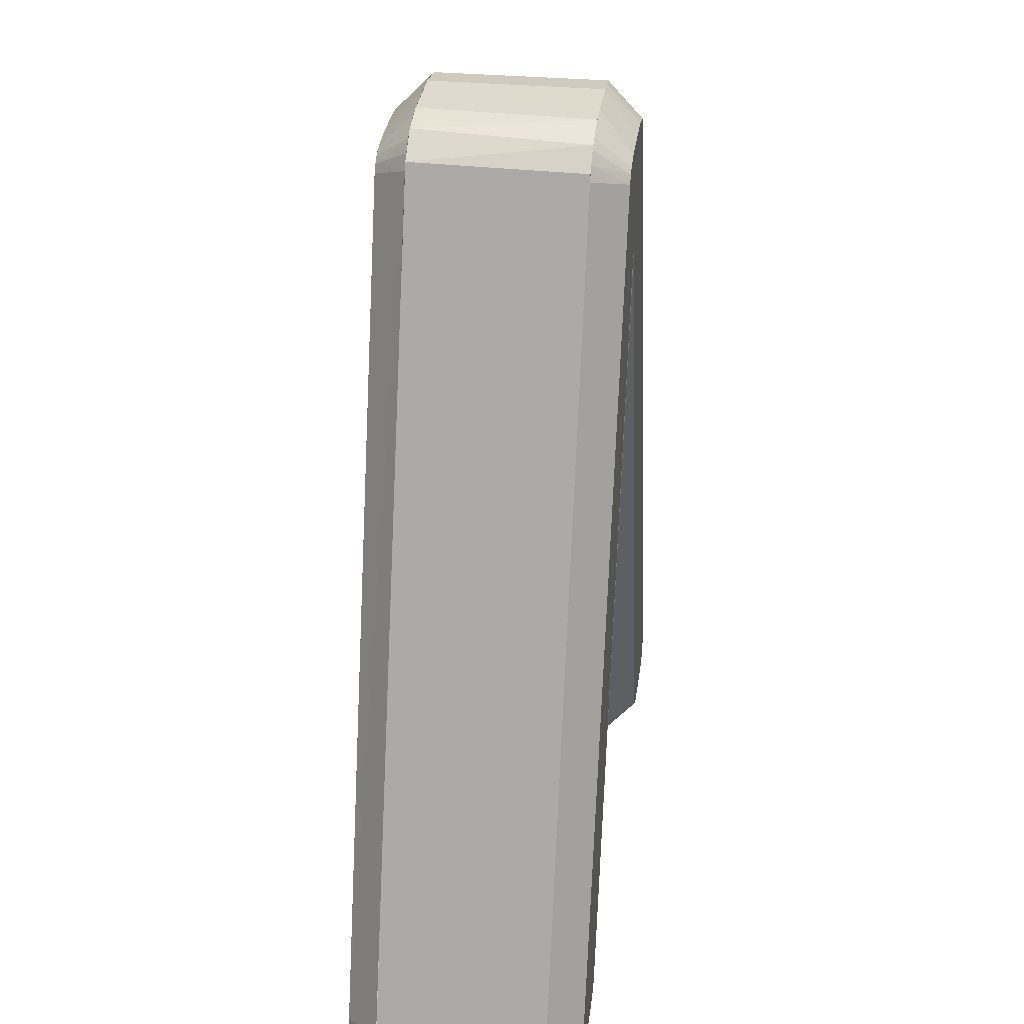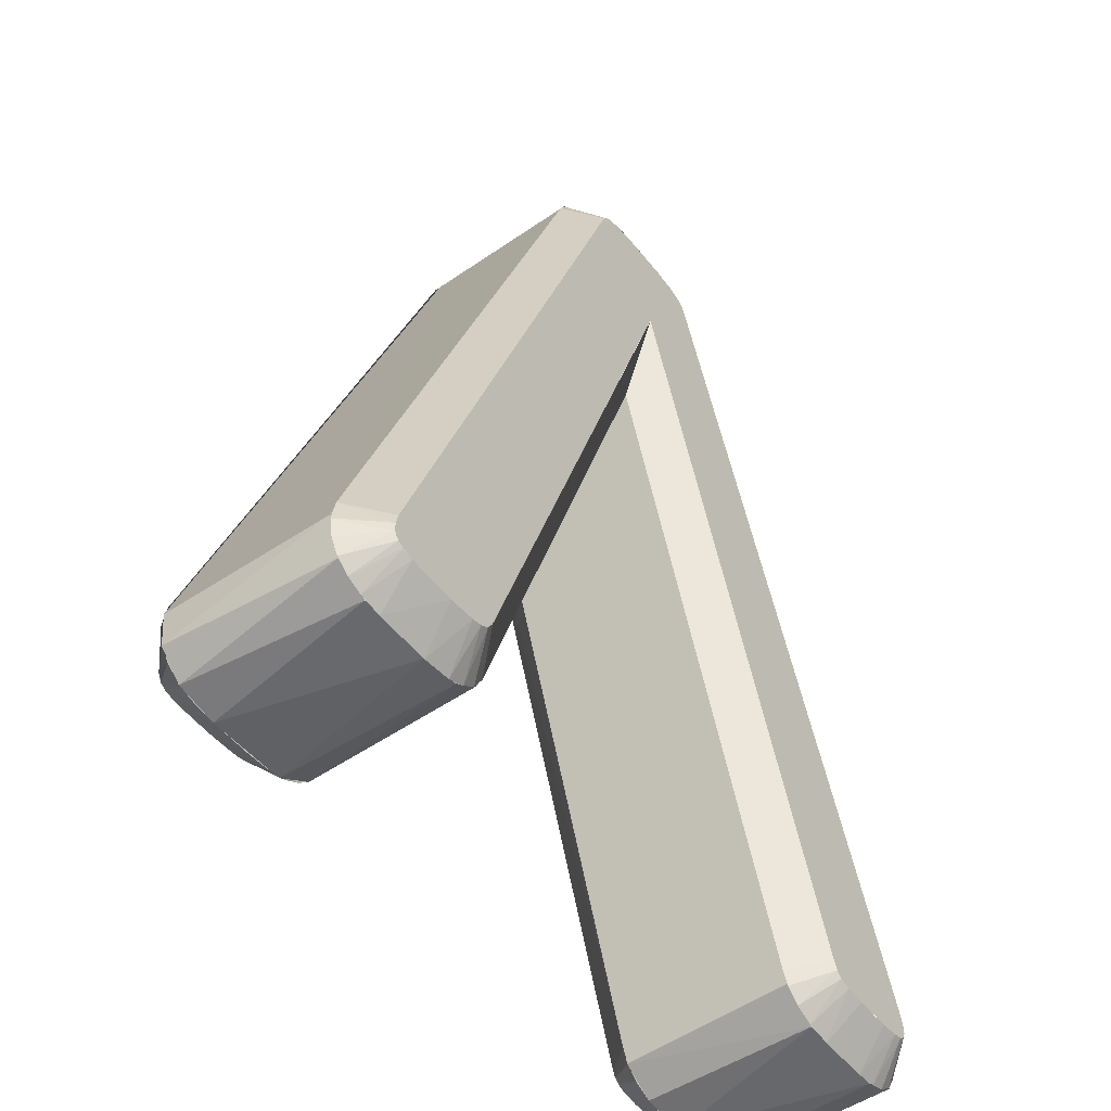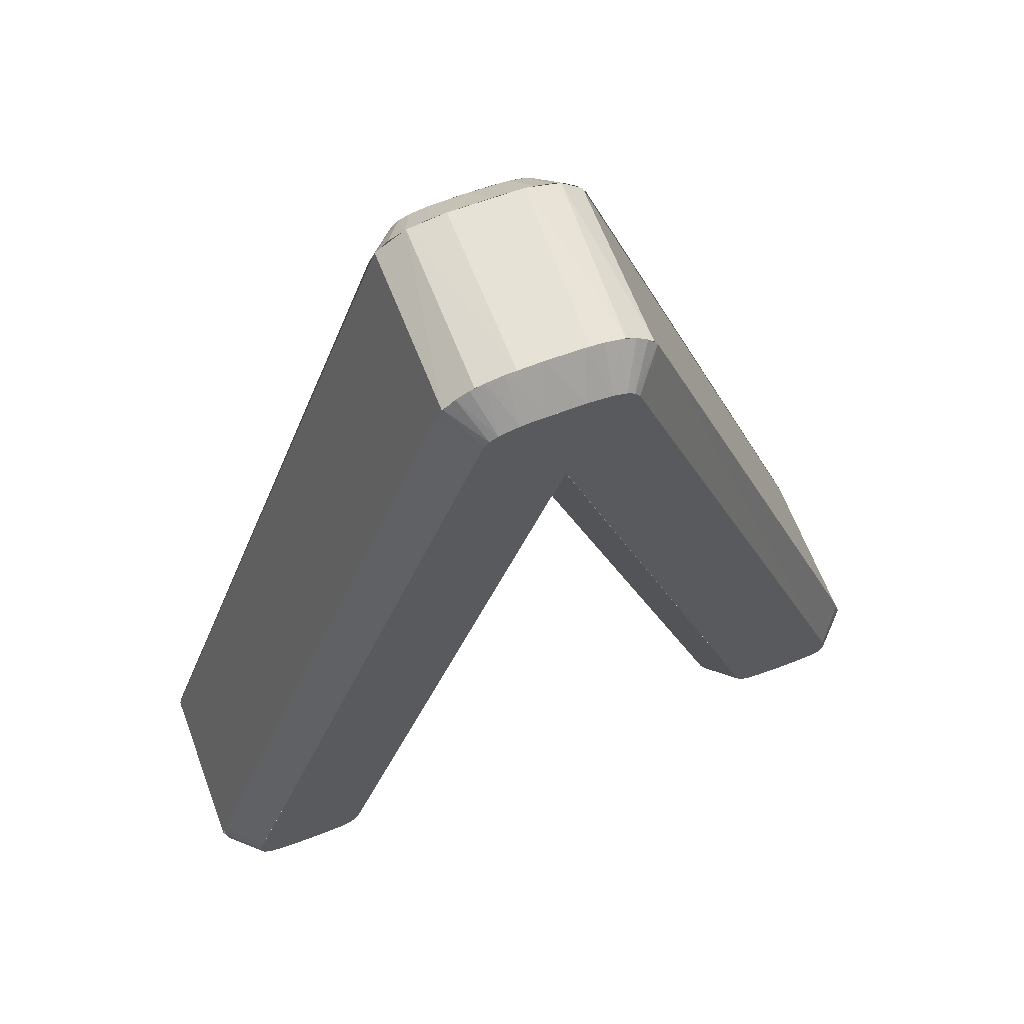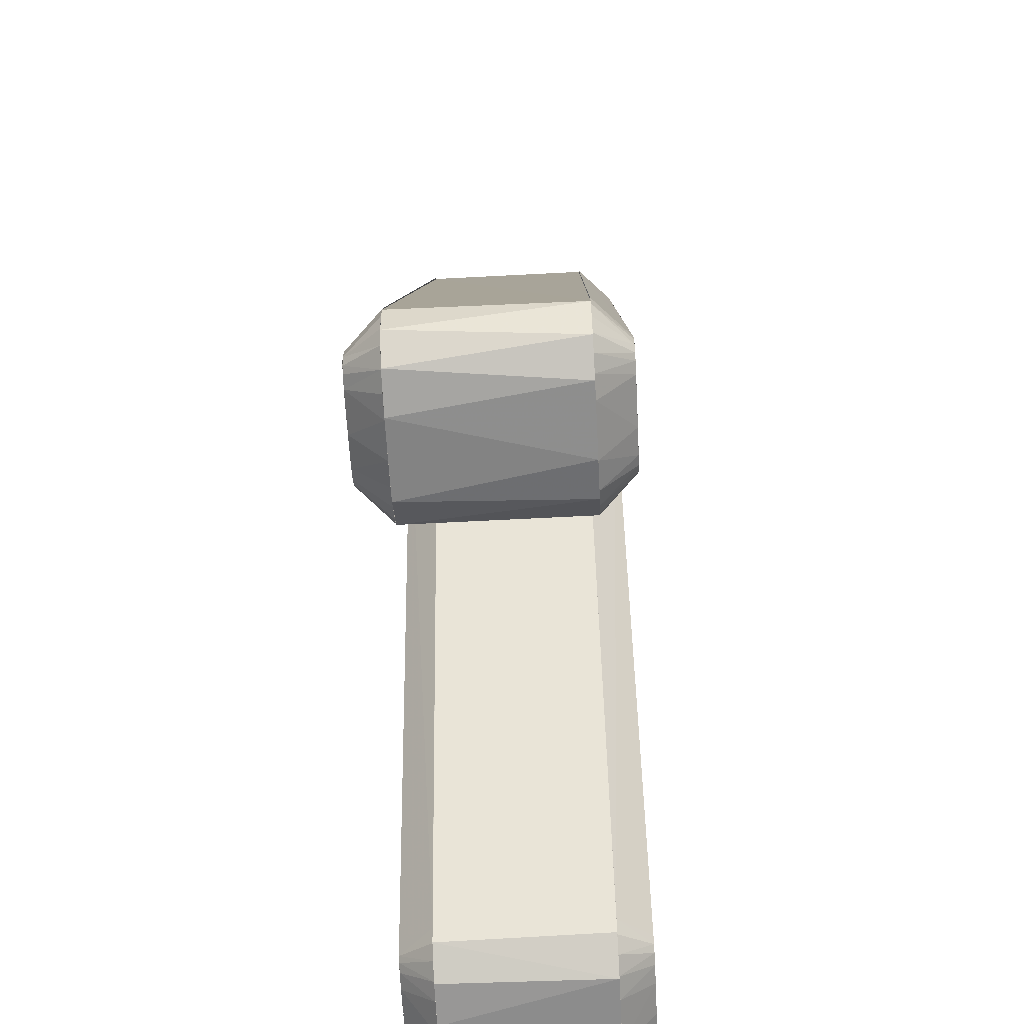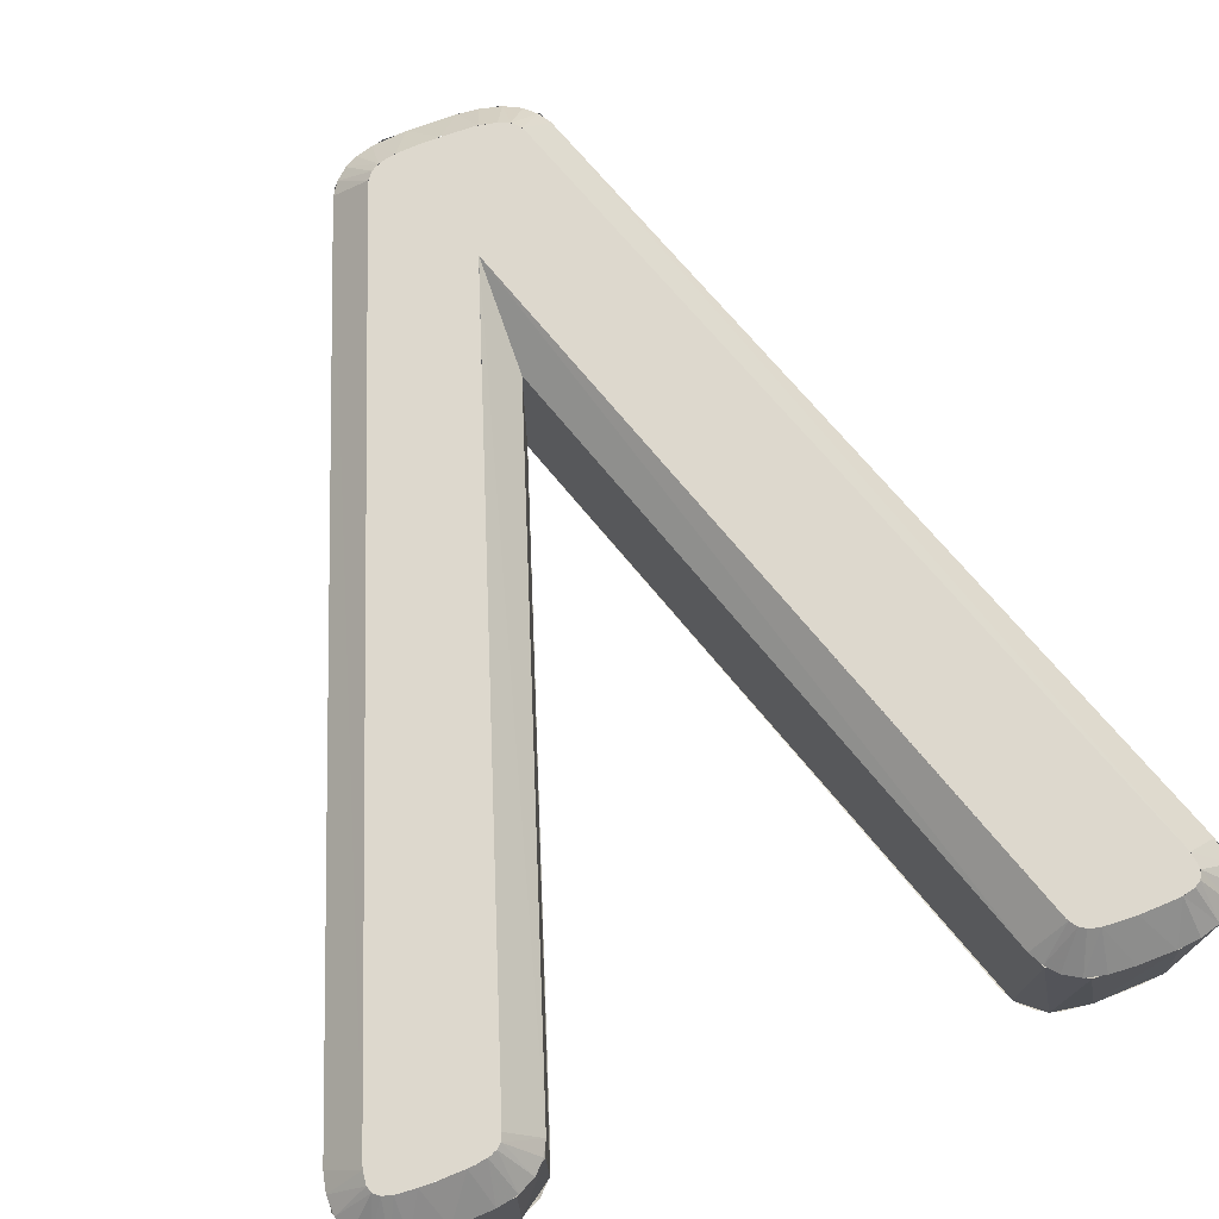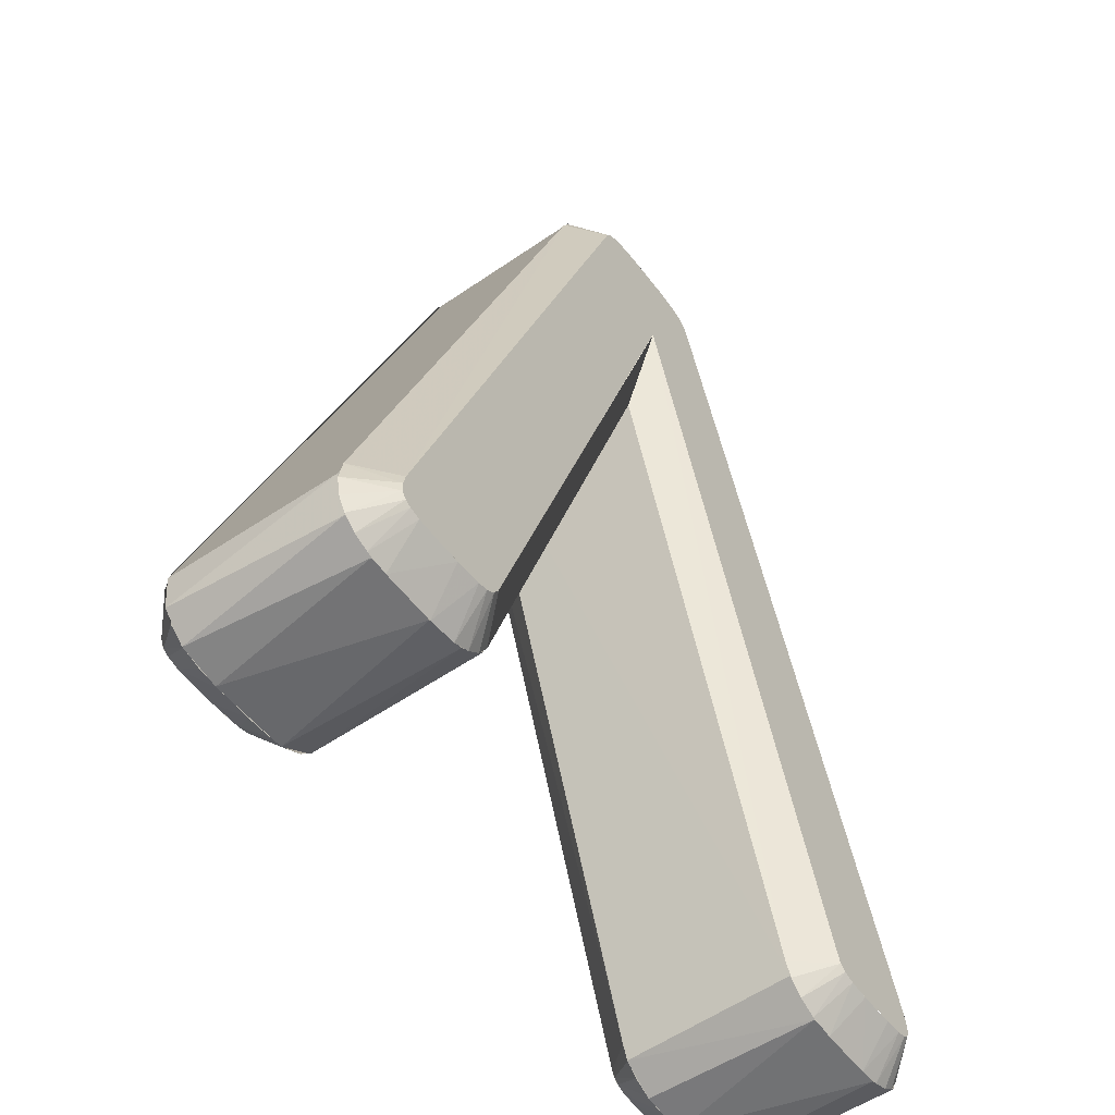
<metadata>
{"format":"obj","ext":"obj","renderer":"f3d","projection":"perspective","resolution":1024,"background":"white","views":[{"elev":32.0,"azim":97.6,"up":"+Z"},{"elev":-51.1,"azim":-53.0,"up":"+Z"},{"elev":64.2,"azim":-21.0,"up":"+Z"},{"elev":-63.1,"azim":-86.9,"up":"+Z"},{"elev":72.3,"azim":159.4,"up":"+Y"},{"elev":-54.3,"azim":-53.7,"up":"+Z"}]}
</metadata>
<code>
o A_Text.041
v -0.1762 0.07 -0.2509
v 0.1791 0.07 -0.2509
v 0.1795 0.07 -0.2509
v 0.1801 0.07 -0.2509
v -0.16 0.07 -0.2505
v 0.1794 0.07 -0.251
v -0.1956 0.07 -0.2502
v 0.1978 0.07 -0.2501
v 0.1597 0.07 -0.2502
v -0.1513 0.07 -0.2494
v 0.1514 0.07 -0.2487
v -0.2036 0.07 -0.2484
v 0.2048 0.07 -0.2483
v -0.1458 0.07 -0.2472
v 0.147 0.07 -0.2463
v 0.2083 0.07 -0.2459
v -0.2072 0.07 -0.2462
v -0.1428 0.07 -0.2446
v 0.1447 0.07 -0.2436
v -0.2091 0.07 -0.2434
v 0.2099 0.07 -0.2412
v -0.1404 0.07 -0.2404
v -0.2099 0.07 -0.2392
v 0.1428 0.07 -0.239
v 0.003408 0.07 0.1806
v 0.2085 0.07 -0.2321
v -0.2085 0.07 -0.231
v -0.04316 0.07 0.2389
v 0.0428 0.07 0.2398
v -0.04057 0.07 0.2433
v 0.0399 0.07 0.2438
v 0.0366 0.07 0.2464
v -0.03637 0.07 0.2465
v 0.03084 0.07 0.2487
v -0.03053 0.07 0.2485
v -0.01926 0.07 0.2505
v 0.02362 0.07 0.2499
v 0.01444 0.07 0.2507
v -0.001079 0.07 0.2509
v -0.001343 0.07 0.2509
v -0.1819 -0.07 -0.2509
v 0.1808 -0.07 -0.2509
v 0.1804 -0.07 -0.2509
v -0.163 -0.07 -0.2507
v 0.178 -0.07 -0.2509
v 0.1904 -0.07 -0.2506
v 0.1601 -0.07 -0.2503
v -0.197 -0.07 -0.25
v 0.1997 -0.07 -0.2498
v -0.1533 -0.07 -0.2498
v 0.1522 -0.07 -0.2489
v -0.204 -0.07 -0.2482
v -0.1481 -0.07 -0.2483
v 0.2051 -0.07 -0.2482
v 0.1474 -0.07 -0.2467
v -0.1438 -0.07 -0.2458
v 0.2083 -0.07 -0.2459
v -0.2084 -0.07 -0.2449
v 0.1447 -0.07 -0.2436
v 0.2098 -0.07 -0.242
v -0.1405 -0.07 -0.2407
v -0.2099 -0.07 -0.2396
v 0.1428 -0.07 -0.239
v 0.2095 -0.07 -0.2366
v 0.003408 -0.07 0.1806
v -0.2085 -0.07 -0.231
v 0.2074 -0.07 -0.2287
v -0.04316 -0.07 0.2389
v 0.04338 -0.07 0.2385
v 0.04119 -0.07 0.2423
v -0.0408 -0.07 0.243
v 0.03829 -0.07 0.2452
v -0.0374 -0.07 0.2459
v 0.03463 -0.07 0.2473
v -0.03278 -0.07 0.2479
v 0.02808 -0.07 0.2493
v -0.02616 -0.07 0.2494
v -0.01634 -0.07 0.2507
v 0.01473 -0.07 0.2507
v 0.06054 -0.04999 0.2492
v 0.0431 -0.06999 0.2391
v 0.04013 -0.07 0.2436
v 0.05477 -0.04999 0.2572
v 0.04793 -0.04999 0.2629
v 0.03568 -0.06999 0.2469
v 0.03923 -0.04999 0.267
v 0.02822 -0.07 0.2493
v 0.03049 -0.05 0.2692
v 0.02011 -0.05 0.2704
v 0.01365 -0.07 0.2507
v -0.001586 -0.05 0.2709
v -0.01028 -0.07 0.2508
v -0.02311 -0.05 0.2701
v -0.02253 -0.07 0.2501
v -0.03371 -0.05001 0.2683
v -0.03432 -0.06999 0.2474
v -0.04195 -0.04999 0.2659
v -0.04959 -0.04999 0.2618
v -0.03921 -0.07 0.2445
v -0.05641 -0.04999 0.2556
v -0.04223 -0.06999 0.2409
v -0.06119 -0.05 0.2476
v -0.2276 -0.05 -0.2249
v -0.2081 -0.07001 -0.2297
v -0.2097 -0.07 -0.2367
v -0.23 -0.04998 -0.2386
v -0.2095 -0.06997 -0.2425
v -0.2281 -0.04998 -0.2501
v -0.2233 -0.04998 -0.2583
v -0.2069 -0.06999 -0.2464
v -0.2156 -0.04998 -0.2647
v -0.2035 -0.06999 -0.2484
v -0.2066 -0.05 -0.2684
v -0.1971 -0.07 -0.25
v -0.1936 -0.05 -0.2705
v -0.1697 -0.07 -0.251
v -0.1624 -0.05 -0.2707
v -0.1543 -0.07 -0.2499
v -0.1454 -0.04998 -0.2686
v -0.1483 -0.07 -0.2485
v -0.1352 -0.05 -0.2642
v -0.1433 -0.06998 -0.2453
v -0.1276 -0.04998 -0.2577
v -0.1221 -0.05 -0.2485
v -0.1401 -0.07001 -0.2397
v 0.01753 -0.05 0.1606
v 0.003407 -0.07022 0.1804
v -0.01083 -0.05 0.1606
v 0.1245 -0.05 -0.2474
v 0.143 -0.07 -0.2393
v 0.1451 -0.06999 -0.2443
v 0.1286 -0.04999 -0.2557
v 0.1362 -0.04997 -0.2634
v 0.1486 -0.06998 -0.2475
v 0.1471 -0.05 -0.2683
v 0.1551 -0.07 -0.2496
v 0.1614 -0.05 -0.2705
v 0.1669 -0.07 -0.2507
v 0.1924 -0.05 -0.2707
v 0.1883 -0.07 -0.2508
v 0.199 -0.07 -0.2499
v 0.2056 -0.05 -0.2689
v 0.2048 -0.06999 -0.2483
v 0.2148 -0.04998 -0.2658
v 0.2084 -0.06996 -0.2456
v 0.2225 -0.04999 -0.26
v 0.2276 -0.04996 -0.2522
v 0.2099 -0.06999 -0.2407
v 0.2298 -0.04999 -0.2429
v 0.2295 -0.05 -0.2352
v 0.2085 -0.07 -0.2321
v 0.2273 -0.05 -0.2251
v 0.05893 0.05 0.2525
v 0.05826 -0.05 0.2536
v 0.04649 0.05 0.264
v 0.04218 -0.05 0.2663
v 0.02628 0.05 0.2702
v 0.02252 -0.05 0.2703
v -0.01666 -0.05 0.2708
v -0.017 0.05 0.2707
v -0.03951 0.05 0.2671
v -0.03927 -0.05 0.2671
v -0.05706 -0.05 0.2559
v -0.0574 0.05 0.2552
v -0.2297 0.05 -0.2323
v -0.2307 -0.05 -0.237
v -0.2276 0.05 -0.2523
v -0.2229 -0.05 -0.2596
v -0.2137 0.05 -0.2663
v -0.2036 -0.05 -0.2696
v -0.1901 0.05 -0.2708
v -0.163 -0.05 -0.2708
v -0.1449 0.05 -0.2692
v -0.1403 -0.05 -0.2673
v -0.1258 0.05 -0.256
v -0.1252 -0.05 -0.2549
v 0.01753 0.05 0.1606
v 0.01753 -0.05 0.1606
v -0.01083 0.05 0.1606
v -0.01083 -0.05 0.1606
v 0.1281 0.05 -0.2564
v 0.1276 -0.05 -0.2552
v 0.1479 -0.05 -0.2693
v 0.1467 0.05 -0.2685
v 0.1736 0.05 -0.271
v 0.2021 -0.05 -0.2703
v 0.205 0.05 -0.2694
v 0.2219 0.05 -0.2612
v 0.2242 -0.05 -0.2592
v 0.2299 0.05 -0.245
v 0.2303 -0.05 -0.2361
v 0.2282 0.05 -0.228
v 0.04248 0.06999 0.2405
v 0.06085 0.05 0.2485
v 0.2273 0.05 -0.2251
v 0.0558 0.04999 0.2561
v 0.0388 0.07 0.2449
v 0.04923 0.04997 0.2621
v 0.03433 0.06999 0.2475
v 0.04182 0.05002 0.266
v 0.03233 0.05 0.2689
v 0.02407 0.06999 0.25
v 0.01263 0.05 0.2708
v -0.000613 0.07 0.2509
v -0.01587 0.05 0.2707
v -0.0212 0.07 0.2503
v -0.02743 0.05 0.2696
v -0.03129 0.07 0.2483
v -0.03991 0.04999 0.2667
v -0.03776 0.06998 0.2457
v -0.04969 0.05001 0.2618
v -0.05609 0.04999 0.2559
v -0.04223 0.06999 0.2409
v -0.06077 0.05 0.2486
v -0.2087 0.06999 -0.2317
v -0.2282 0.05 -0.2268
v -0.2098 0.06994 -0.2412
v -0.23 0.04998 -0.2411
v -0.2276 0.05 -0.2511
v -0.2074 0.06999 -0.2459
v -0.2226 0.04996 -0.2592
v -0.213 0.04999 -0.2662
v -0.2039 0.06999 -0.2482
v -0.1967 0.07 -0.2501
v -0.2018 0.05 -0.2695
v -0.1887 0.05 -0.2706
v -0.1732 0.07 -0.2509
v -0.1675 0.05 -0.2709
v -0.1545 0.07 -0.25
v -0.153 0.05 -0.27
v -0.1412 0.04999 -0.2673
v -0.1478 0.07 -0.2482
v -0.1442 0.07 -0.2461
v -0.1317 0.04999 -0.2617
v -0.1256 0.04999 -0.255
v -0.1411 0.07 -0.2419
v -0.1213 0.05 -0.2466
v 0.003407 0.07022 0.1804
v 0.01753 0.05 0.1606
v -0.01083 0.05 0.1606
v 0.1433 0.06999 -0.2404
v 0.1247 0.05 -0.248
v 0.1453 0.07 -0.2446
v 0.1288 0.04999 -0.256
v 0.1356 0.04998 -0.263
v 0.1482 0.06999 -0.2472
v 0.1458 0.04999 -0.2679
v 0.1534 0.07 -0.2492
v 0.1576 0.05 -0.2701
v 0.1638 0.07 -0.2506
v 0.1804 0.05 -0.271
v 0.188 0.07 -0.2508
v 0.2001 0.05 -0.2699
v 0.1995 0.07 -0.2498
v 0.2091 0.05001 -0.268
v 0.2052 0.06999 -0.2482
v 0.2174 0.04999 -0.2643
v 0.2086 0.06998 -0.2454
v 0.2248 0.04996 -0.2572
v 0.2293 0.04997 -0.2472
v 0.2098 0.07 -0.2417
v 0.2297 0.05 -0.2363
v 0.2092 0.06999 -0.2343
f 7 5 1
f 9 8 6
f 7 10 5
f 11 8 9
f 12 10 7
f 11 13 8
f 12 14 10
f 15 13 11
f 15 16 13
f 17 14 12
f 17 18 14
f 19 16 15
f 20 18 17
f 19 21 16
f 20 22 18
f 23 22 20
f 24 21 19
f 23 25 22
f 24 26 21
f 25 26 24
f 27 25 23
f 28 25 27
f 25 29 26
f 28 29 25
f 30 29 28
f 30 31 29
f 30 32 31
f 33 32 30
f 33 34 32
f 35 34 33
f 36 34 35
f 36 37 34
f 36 38 37
f 39 38 36
f 46 47 45
f 44 48 41
f 49 47 46
f 50 48 44
f 49 51 47
f 50 52 48
f 53 52 50
f 54 51 49
f 54 55 51
f 56 52 53
f 57 55 54
f 56 58 52
f 57 59 55
f 60 59 57
f 61 58 56
f 61 62 58
f 60 63 59
f 64 63 60
f 65 62 61
f 64 65 63
f 65 66 62
f 67 65 64
f 65 68 66
f 69 65 67
f 69 68 65
f 70 68 69
f 70 71 68
f 72 71 70
f 72 73 71
f 74 73 72
f 74 75 73
f 76 75 74
f 76 77 75
f 76 78 77
f 79 78 76
f 151 152 80 81
f 102 103 104 101
f 80 83 82
f 84 85 82
f 86 87 85
f 89 90 87
f 89 91 90
f 91 92 90
f 91 93 92
f 93 94 92
f 95 97 96
f 124 126 127 125
f 103 106 105
f 106 108 107
f 108 109 107
f 109 110 107
f 111 112 110
f 113 114 112
f 115 116 114
f 117 119 118
f 121 123 122
f 124 125 122
f 127 128 129 130
f 126 128 127
f 192 153 154 191
f 129 132 131
f 133 134 131
f 135 136 134
f 137 138 136
f 139 142 141
f 142 144 143
f 144 146 145
f 146 147 145
f 147 148 145
f 150 151 148
f 164 165 166 163
f 155 156 154
f 157 158 156
f 157 159 158
f 161 162 159
f 161 163 162
f 175 177 178 176
f 167 168 166
f 169 170 168
f 171 172 170
f 173 174 172
f 175 176 174
f 177 179 180 178
f 179 181 182 180
f 187 188 189 186
f 181 183 182
f 185 186 183
f 263 193 194 195
f 190 191 189
f 214 213 215 216
f 193 196 194
f 193 197 196
f 197 198 196
f 197 199 198
f 199 202 201
f 202 204 203
f 204 205 203
f 206 207 205
f 208 209 207
f 215 217 218 216
f 217 220 221 219
f 217 219 218
f 222 223 224 225
f 220 223 222
f 232 233 234 231
f 224 227 226
f 229 231 230
f 237 236 238 239
f 233 235 234
f 238 241 242 240
f 238 240 239
f 243 246 245
f 248 250 249
f 250 252 251
f 252 253 251
f 254 255 253
f 256 257 255
f 258 259 257
f 258 261 260
f 261 263 262
f 81 80 82
f 83 84 82
f 84 86 85
f 86 88 87
f 88 89 87
f 93 95 94
f 94 95 96
f 97 98 96
f 96 98 99
f 98 100 99
f 99 100 101
f 100 102 101
f 104 103 105
f 105 106 107
f 109 111 110
f 111 113 112
f 113 115 114
f 115 117 116
f 116 117 118
f 118 119 120
f 119 121 120
f 120 121 122
f 123 124 122
f 130 129 131
f 132 133 131
f 133 135 134
f 135 137 136
f 137 139 138
f 138 139 140
f 140 139 141
f 141 142 143
f 143 144 145
f 147 149 148
f 149 150 148
f 150 152 151
f 153 155 154
f 155 157 156
f 157 160 159
f 160 161 159
f 161 164 163
f 165 167 166
f 167 169 168
f 169 171 170
f 171 173 172
f 173 175 174
f 181 184 183
f 184 185 183
f 185 187 186
f 188 190 189
f 190 192 191
f 198 199 200
f 200 199 201
f 201 202 203
f 204 206 205
f 206 208 207
f 208 210 209
f 209 210 211
f 211 210 212
f 210 213 212
f 212 213 214
f 221 220 222
f 225 224 226
f 226 227 228
f 227 229 228
f 228 229 230
f 229 232 231
f 233 236 235
f 235 236 237
f 241 243 242
f 242 243 244
f 244 243 245
f 245 246 247
f 246 248 247
f 247 248 249
f 249 250 251
f 252 254 253
f 254 256 255
f 256 258 257
f 259 258 260
f 260 261 262
f 262 263 195
l 2 3
l 2 4
l 4 6
l 39 40
l 43 45
l 42 43

</code>
